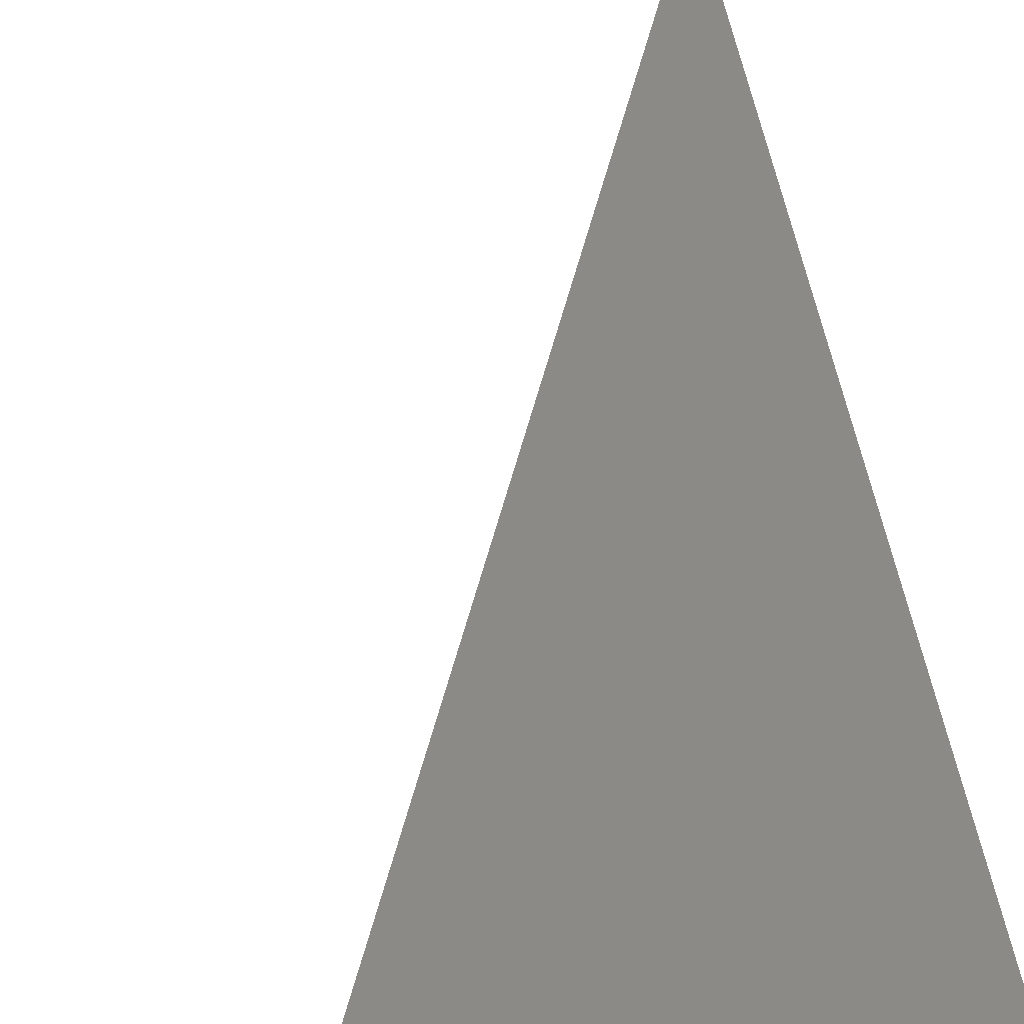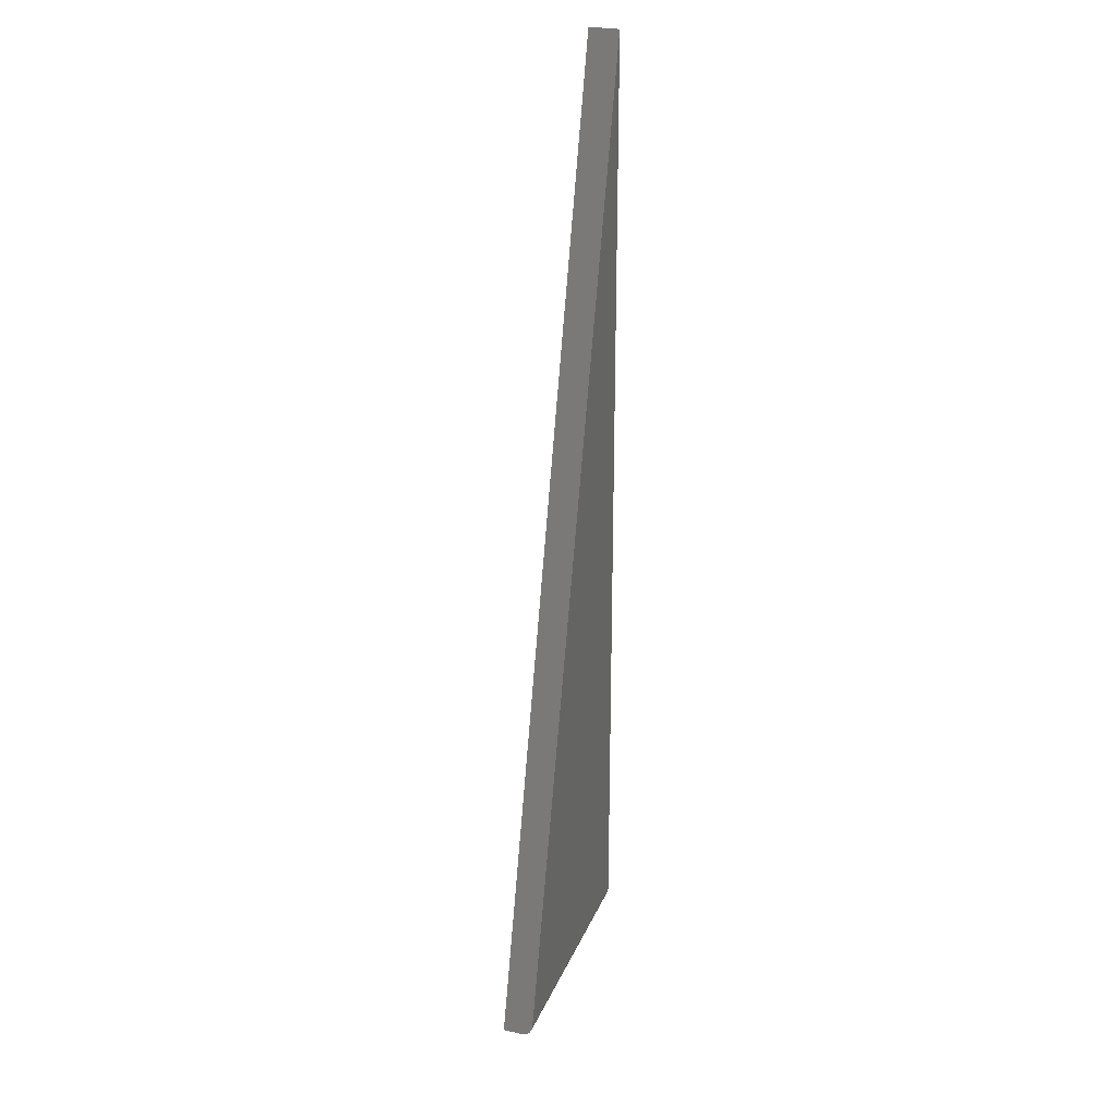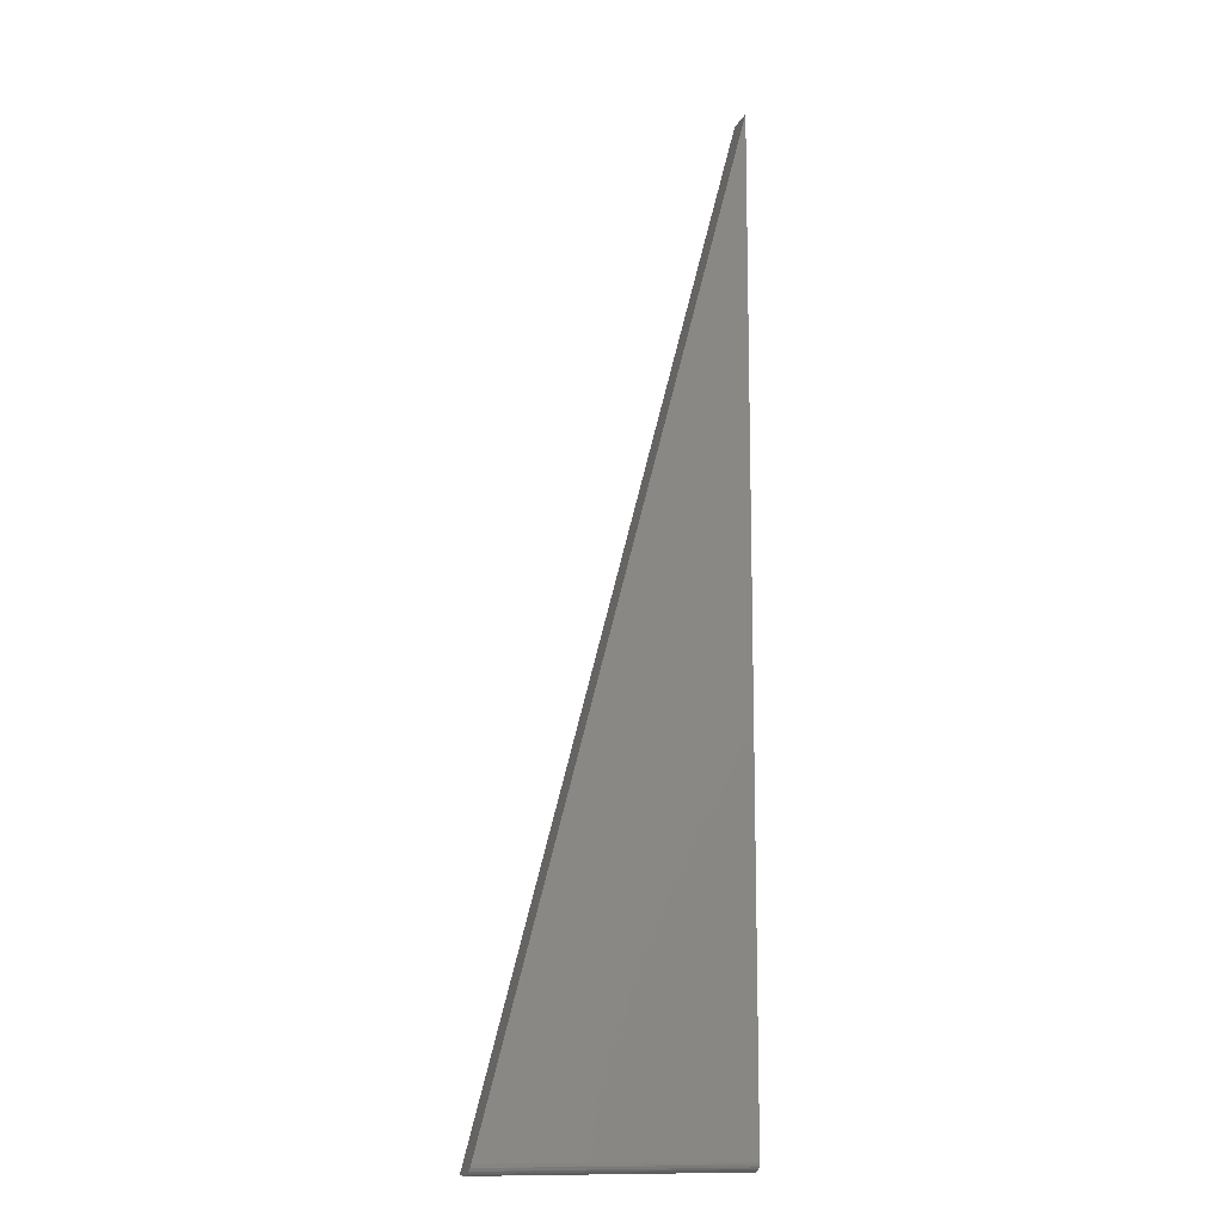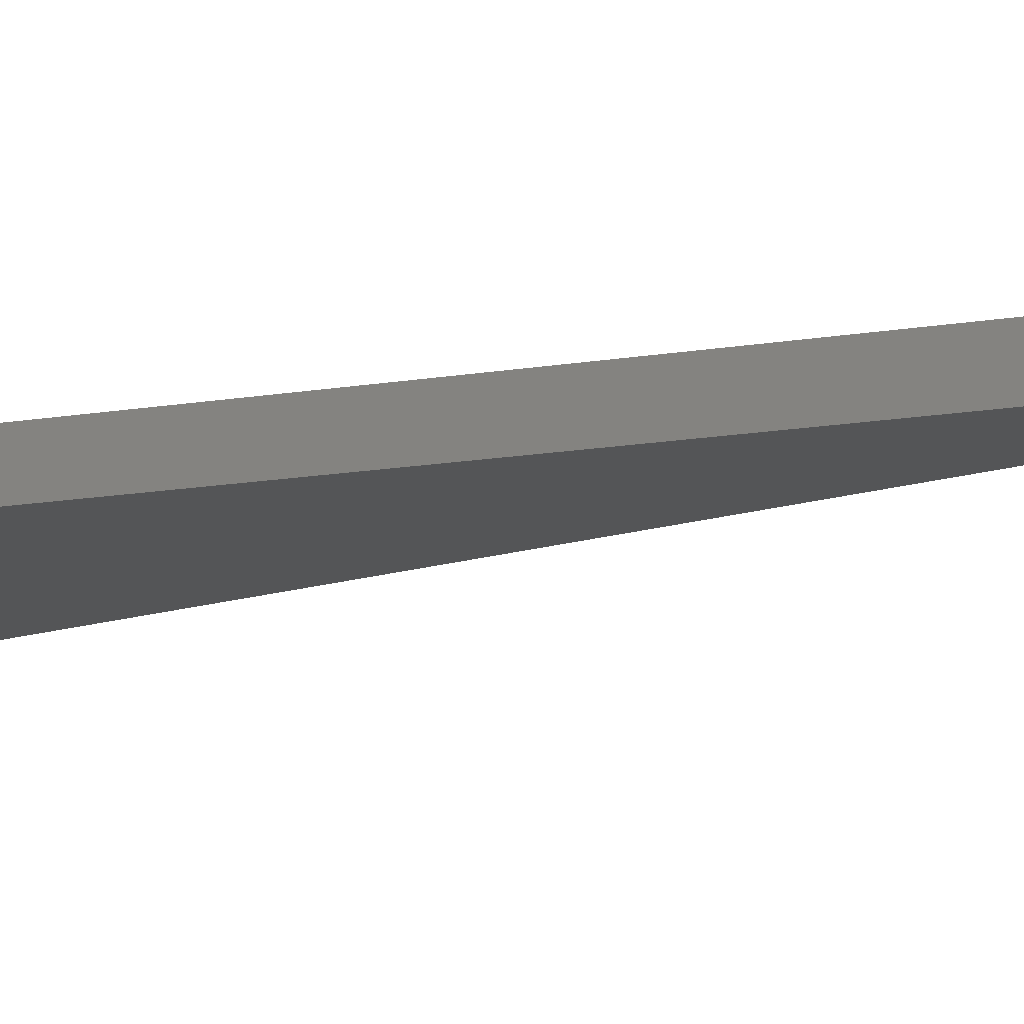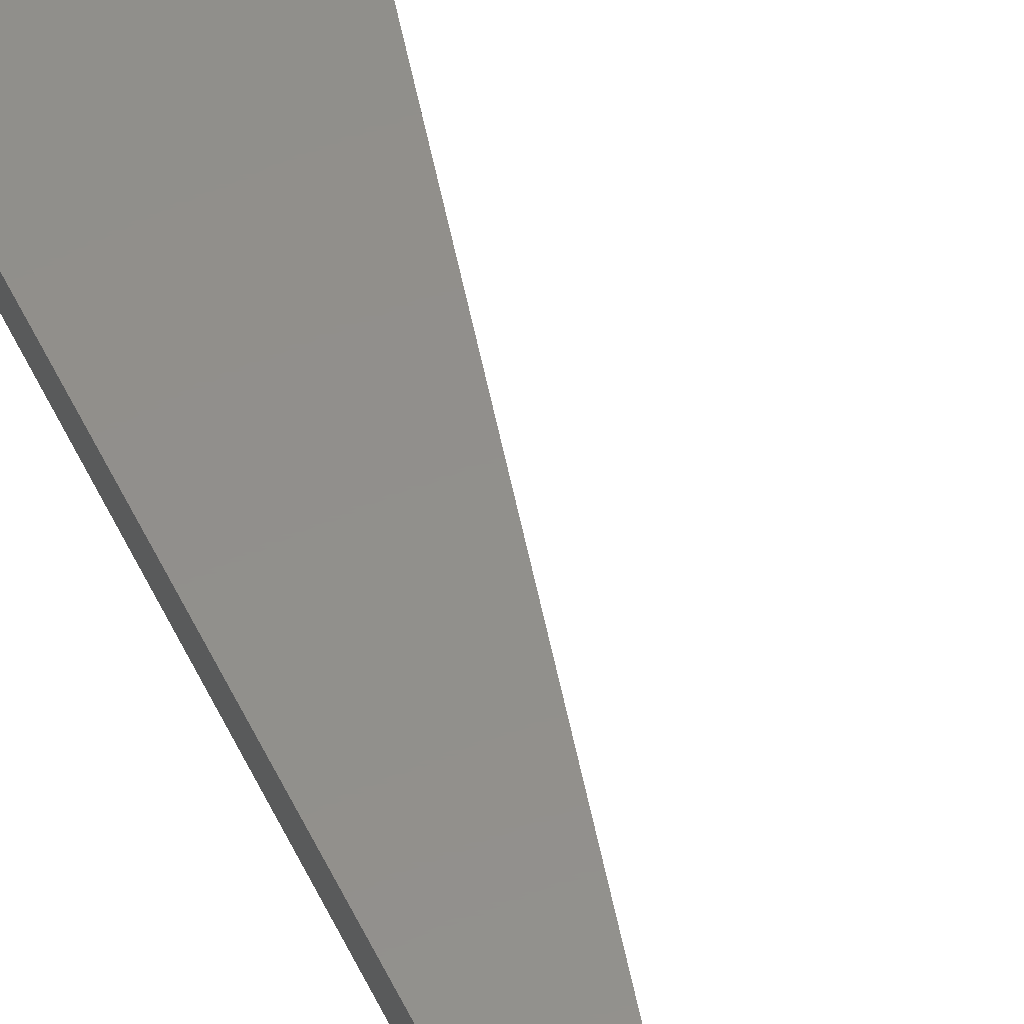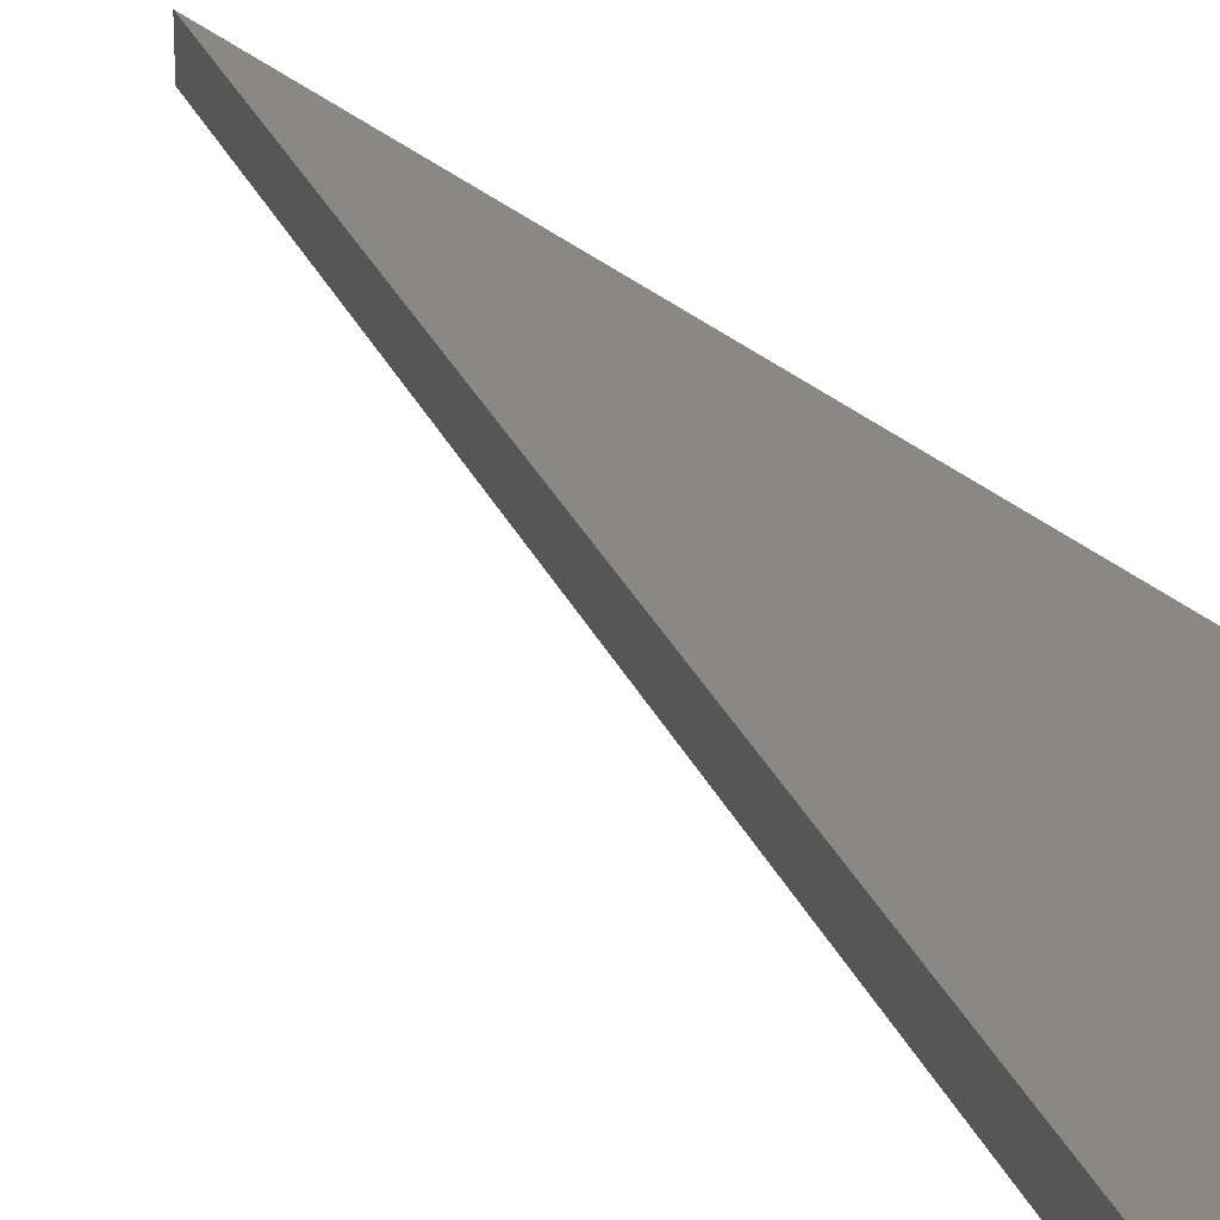
<metadata>
{"format":"stl","ext":"stl","renderer":"f3d","projection":"perspective","resolution":1024,"background":"white","views":[{"elev":31.2,"azim":174.3,"up":"+Y"},{"elev":26.4,"azim":109.2,"up":"+Z"},{"elev":-11.9,"azim":163.5,"up":"+Z"},{"elev":-14.1,"azim":-68.9,"up":"+Y"},{"elev":51.9,"azim":-25.5,"up":"+Y"},{"elev":26.0,"azim":146.5,"up":"+Y"}]}
</metadata>
<code>
# stl→obj: 19 verts, 34 faces
v 4.784e-19 0 0.007812
v 1.817e-17 0 0.75
v 0.1953 0 0.007812
v 1.817e-17 -0.02344 0.75
v 3.851e-19 -0.0001501 0.006288
v 2.953e-19 -0.0005947 0.004823
v 2.126e-19 -0.001317 0.003472
v 1.401e-19 -0.002288 0.002288
v 8.062e-20 -0.003472 0.001317
v 3.641e-20 -0.004823 0.0005947
v 9.192e-21 -0.006288 0.0001501
v 0 -0.007812 0
v 0 -0.02344 0
v 0.1974 -0.007812 -1.209e-17
v 0.1973 -0.005461 0.0003623
v 0.197 -0.003258 0.001465
v 0.1974 -0.02344 -1.209e-17
v 0.1965 -0.001508 0.003198
v 0.196 -0.0003855 0.005389
f 1 2 3
f 1 4 2
f 5 6 7
f 5 7 8
f 5 8 9
f 5 9 10
f 5 10 11
f 5 11 12
f 13 4 1
f 13 1 5
f 13 5 12
f 14 15 16
f 17 14 16
f 17 16 18
f 17 18 19
f 17 19 3
f 17 3 2
f 17 2 4
f 13 12 17
f 17 12 14
f 1 19 5
f 1 3 19
f 8 7 18
f 18 16 8
f 8 16 9
f 9 16 15
f 9 15 10
f 18 7 19
f 19 7 6
f 19 6 5
f 14 12 15
f 15 12 11
f 15 11 10
f 13 17 4

</code>
